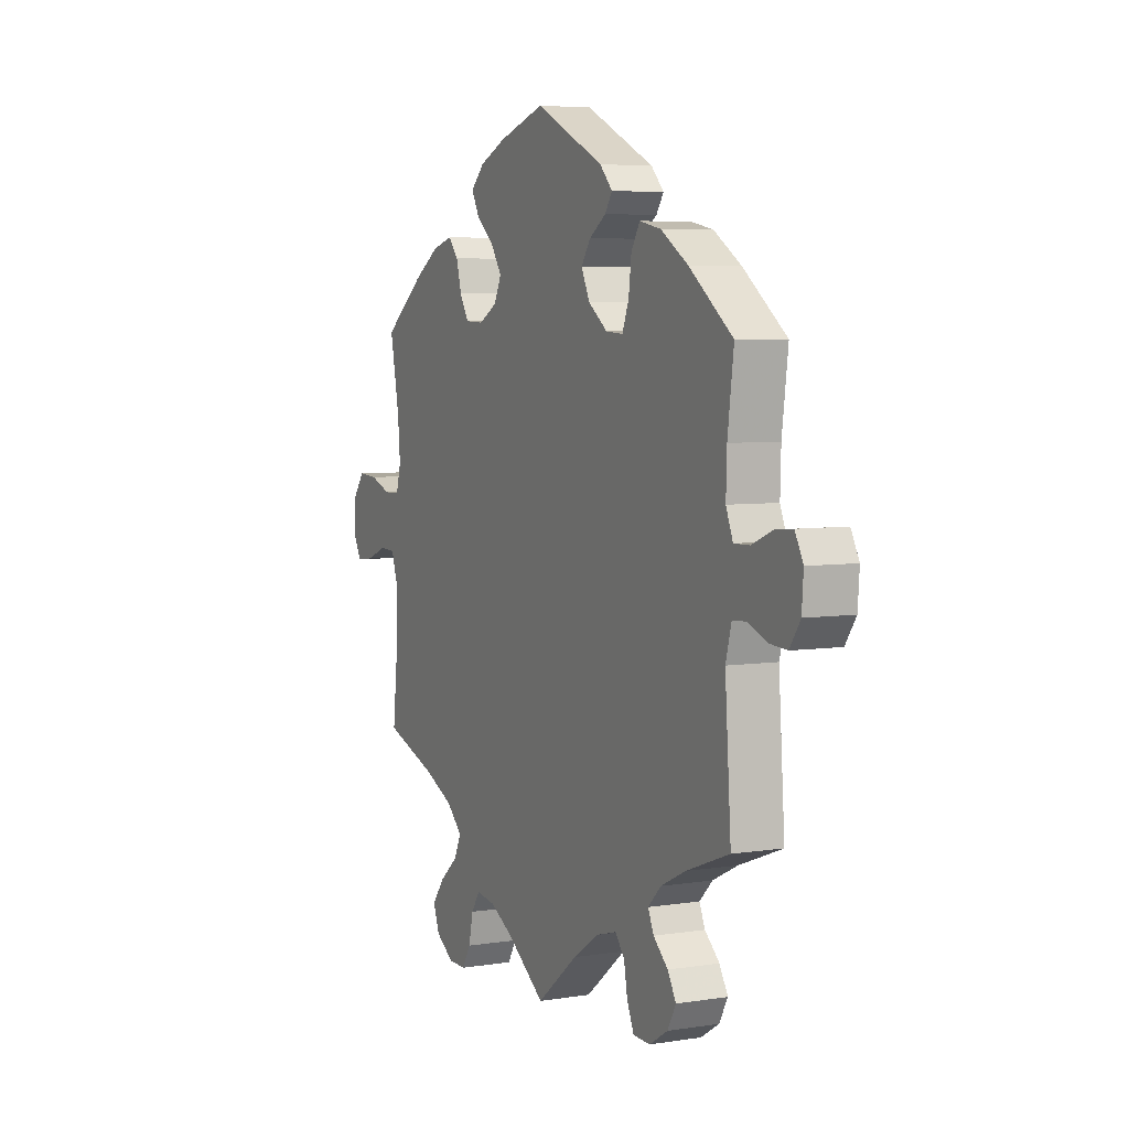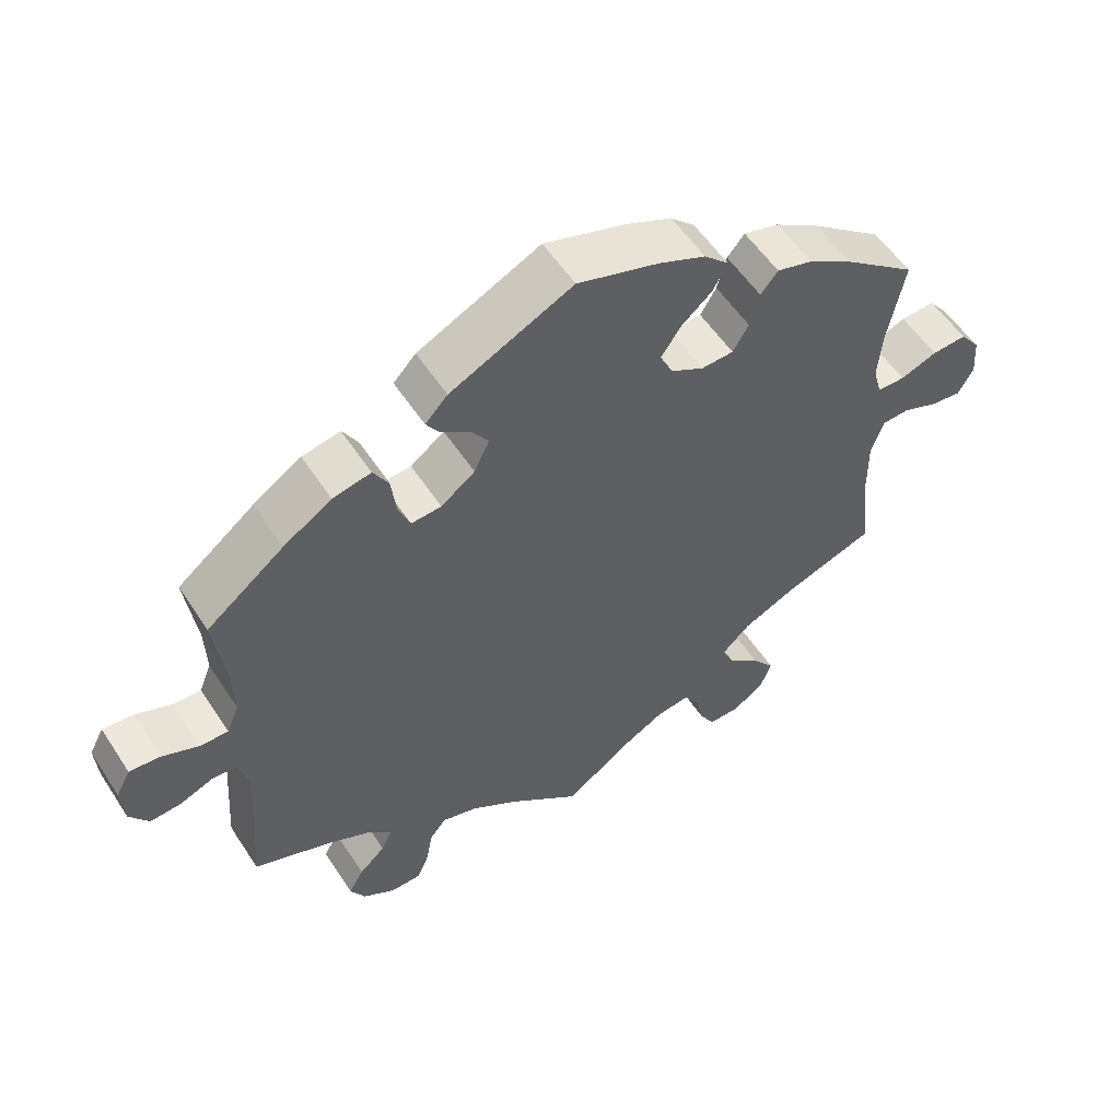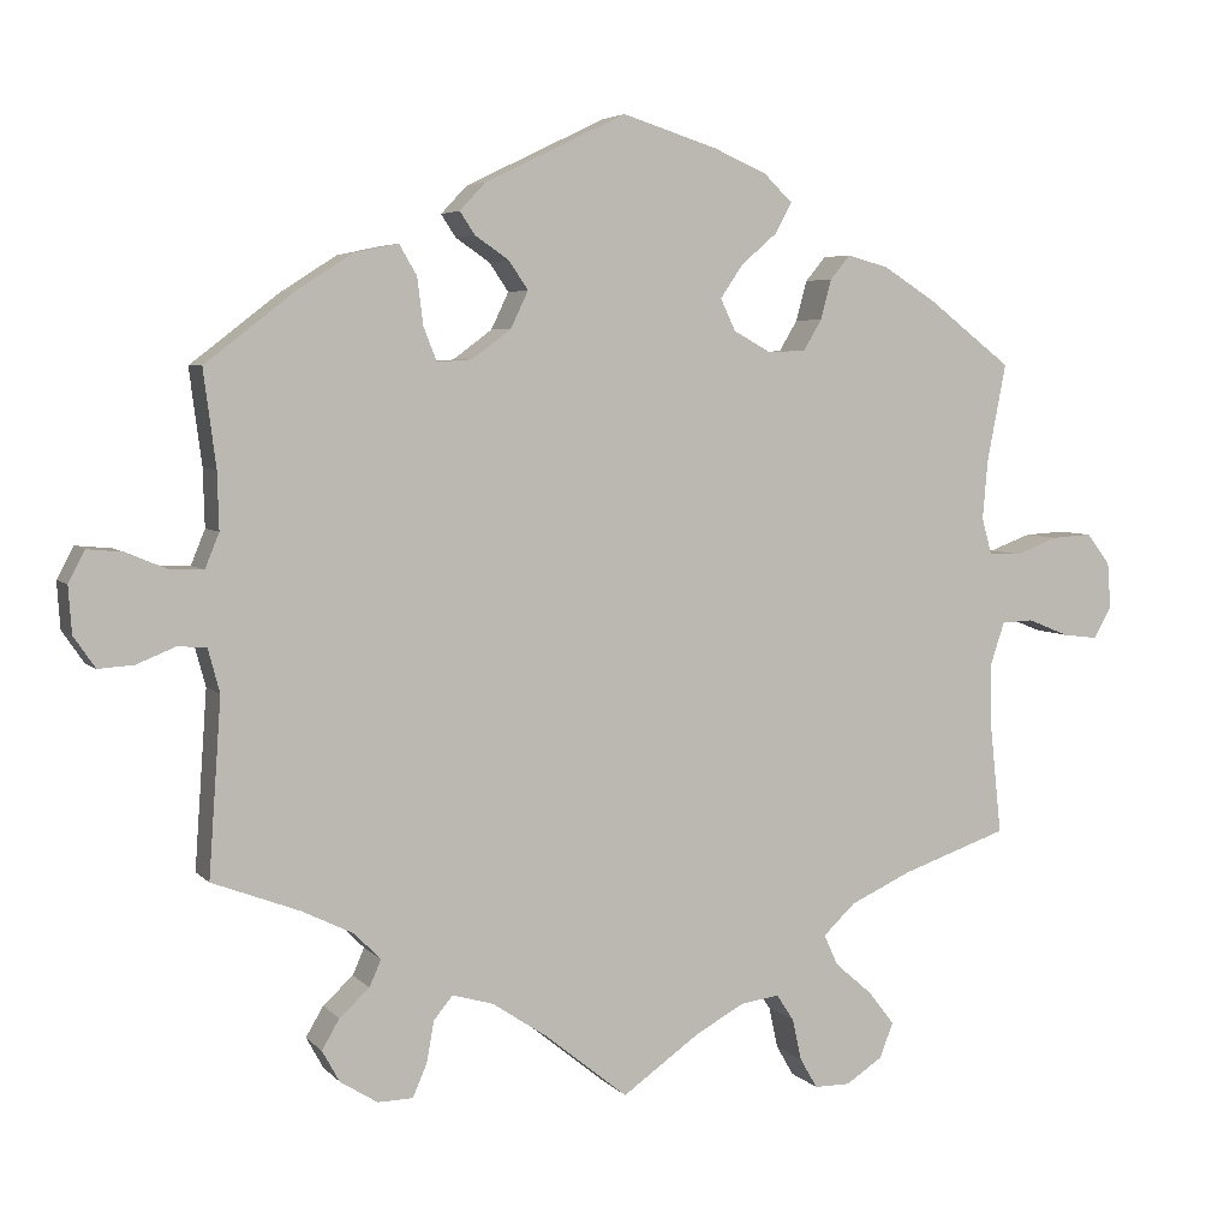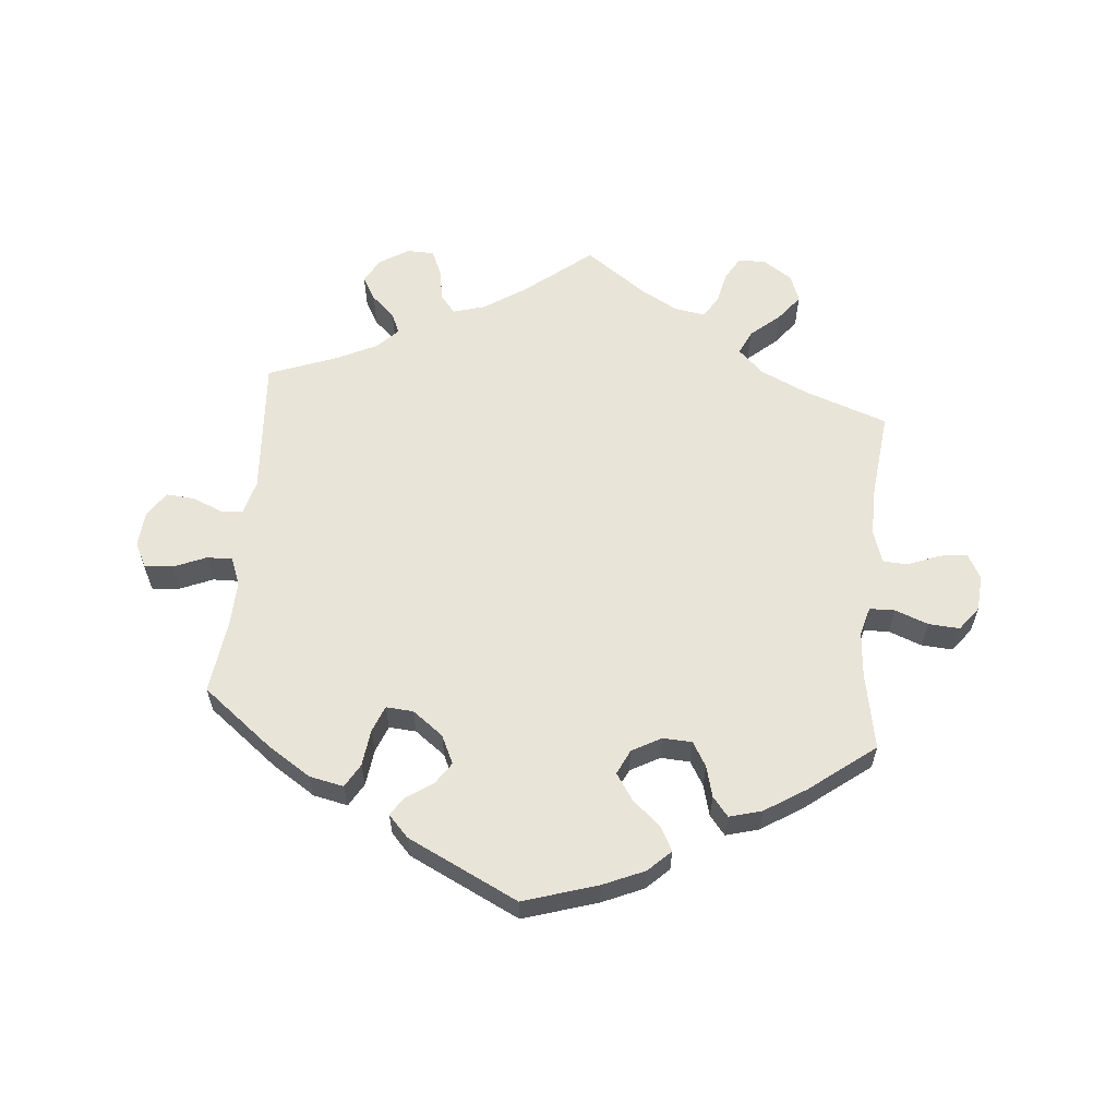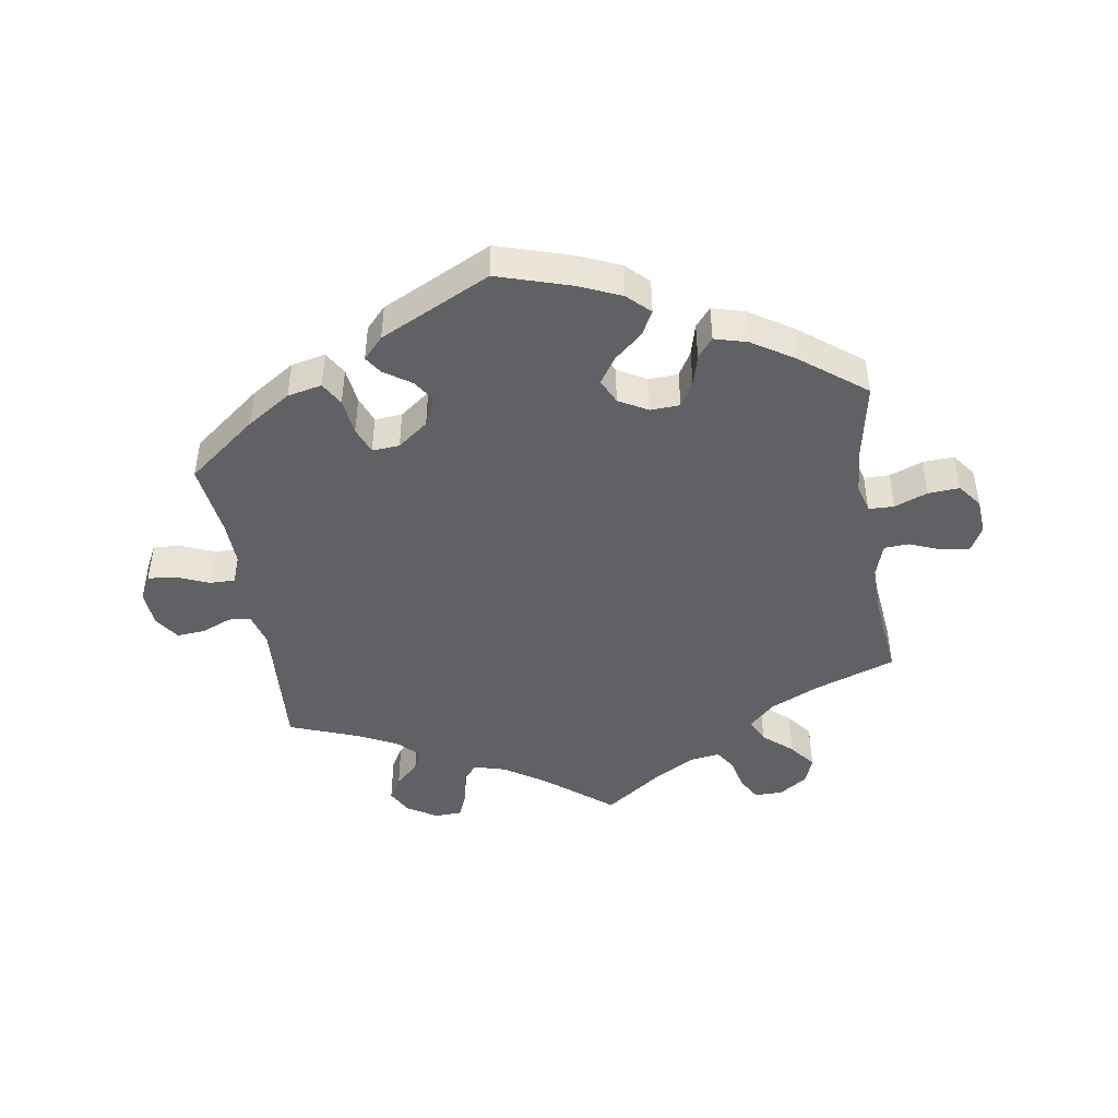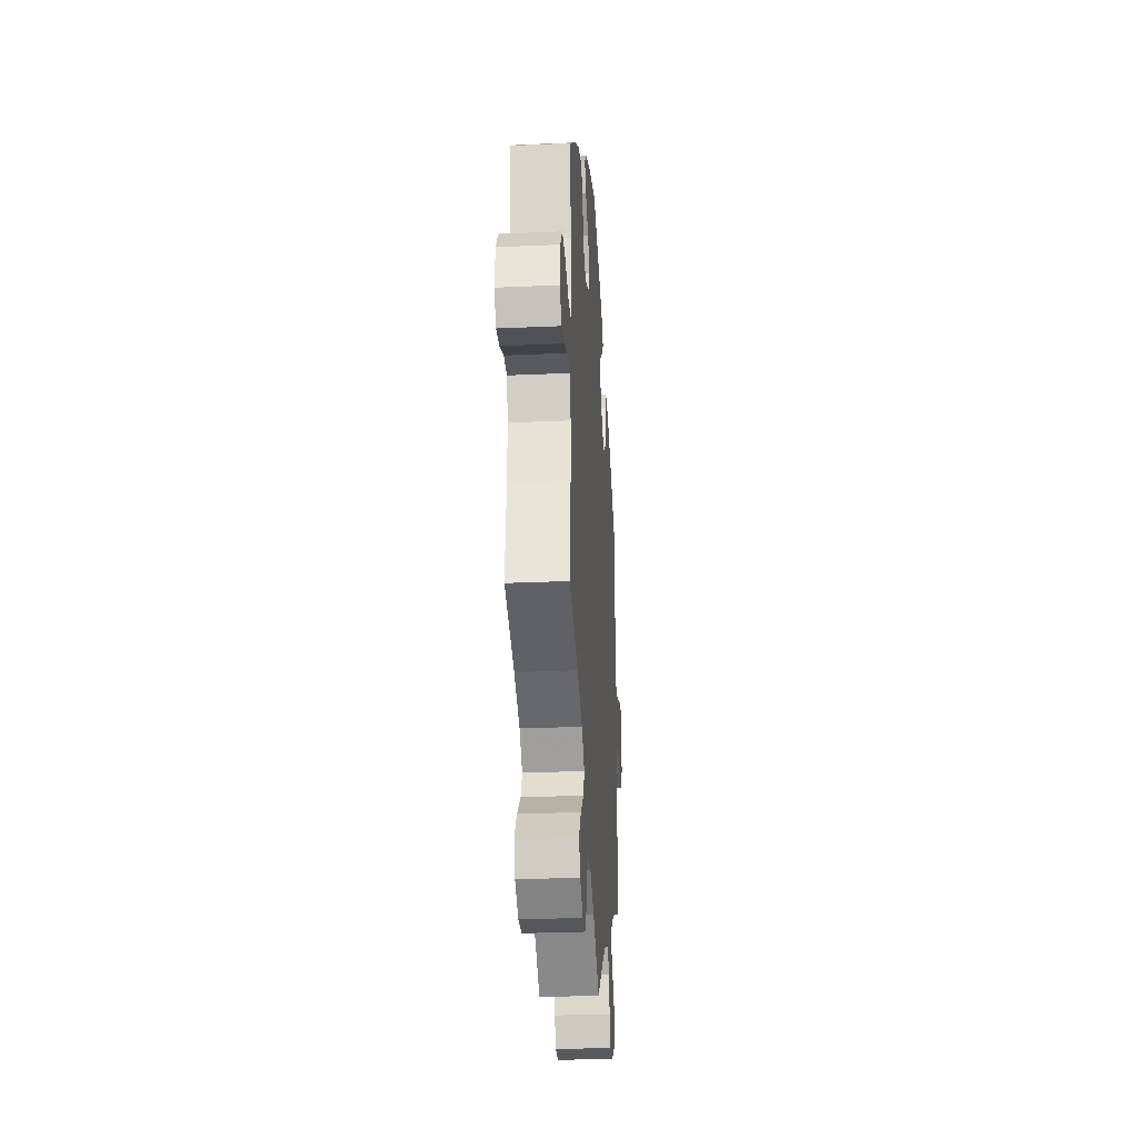
<metadata>
{"format":"obj","ext":"obj","renderer":"f3d","projection":"perspective","resolution":1024,"background":"white","views":[{"elev":5.5,"azim":-115.9,"up":"+Z"},{"elev":55.4,"azim":-32.7,"up":"+Z"},{"elev":4.9,"azim":-21.1,"up":"+Z"},{"elev":60.2,"azim":5.4,"up":"+Y"},{"elev":-45.6,"azim":9.2,"up":"+Y"},{"elev":-28.1,"azim":93.9,"up":"+Z"}]}
</metadata>
<code>
v -0.101 0.07 -0.497
v -0.166 0.07 -0.454
v -0.215 0.07 -0.44
v -0.238 0.07 -0.468
v -0.247 0.07 -0.518
v -0.264 0.07 -0.557
v -0.306 0.07 -0.558
v -0.351 0.07 -0.53
v -0.372 0.07 -0.492
v -0.351 0.07 -0.456
v -0.315 0.07 -0.423
v -0.301 0.07 -0.391
v -0.333 0.07 -0.359
v -0.394 0.07 -0.329
v -0.5 0.07 -0.289
v -0.485 0.07 -0.077
v -0.499 0.07 -0.025
v -0.533 0.07 -0.022
v -0.58 0.07 -0.041
v -0.623 0.07 -0.044
v -0.649 0.07 -0.006
v -0.653 0.07 0.05
v -0.633 0.07 0.088
v -0.59 0.07 0.084
v -0.54 0.07 0.063
v -0.501 0.07 0.062
v -0.484 0.07 0.104
v -0.486 0.07 0.173
v -0.501 0.07 0.288
v -0.394 0.07 0.371
v -0.327 0.07 0.414
v -0.274 0.07 0.425
v -0.253 0.07 0.389
v -0.246 0.07 0.333
v -0.23 0.07 0.292
v -0.188 0.07 0.295
v -0.141 0.07 0.33
v -0.12 0.07 0.374
v -0.143 0.07 0.408
v -0.184 0.07 0.436
v -0.202 0.07 0.463
v -0.171 0.07 0.496
v -0.001 0.07 0.578
v 0.113 0.07 0.542
v 0.177 0.07 0.514
v 0.211 0.07 0.481
v 0.191 0.07 0.444
v 0.148 0.07 0.407
v 0.121 0.07 0.367
v 0.139 0.07 0.329
v 0.184 0.07 0.304
v 0.229 0.07 0.306
v 0.251 0.07 0.343
v 0.264 0.07 0.391
v 0.288 0.07 0.42
v 0.338 0.07 0.406
v 0.401 0.07 0.366
v 0.501 0.07 0.289
v 0.478 0.07 0.171
v 0.472 0.07 0.101
v 0.484 0.07 0.057
v 0.523 0.07 0.056
v 0.574 0.07 0.075
v 0.622 0.07 0.078
v 0.65 0.07 0.041
v 0.654 0.07 -0.014
v 0.633 0.07 -0.052
v 0.591 0.07 -0.047
v 0.541 0.07 -0.027
v 0.503 0.07 -0.029
v 0.486 0.07 -0.08
v 0.487 0.07 -0.158
v 0.501 0.07 -0.289
v 0.374 0.07 -0.333
v 0.3 0.07 -0.367
v 0.261 0.07 -0.404
v 0.278 0.07 -0.441
v 0.323 0.07 -0.48
v 0.354 0.07 -0.52
v 0.338 0.07 -0.562
v 0.294 0.07 -0.591
v 0.251 0.07 -0.591
v 0.23 0.07 -0.555
v 0.219 0.07 -0.505
v 0.198 0.07 -0.473
v 0.151 0.07 -0.48
v 0.093 0.07 -0.512
v 0 0.07 -0.578
v -0.101 0 -0.497
v -0.166 0 -0.454
v -0.215 0 -0.44
v -0.238 0 -0.468
v -0.247 0 -0.518
v -0.264 0 -0.557
v -0.306 0 -0.558
v -0.351 0 -0.53
v -0.372 0 -0.492
v -0.351 0 -0.456
v -0.315 0 -0.423
v -0.301 0 -0.391
v -0.333 0 -0.359
v -0.394 0 -0.329
v -0.5 0 -0.289
v -0.485 0 -0.077
v -0.499 0 -0.025
v -0.533 0 -0.022
v -0.58 0 -0.041
v -0.623 0 -0.044
v -0.649 0 -0.006
v -0.653 0 0.05
v -0.633 0 0.088
v -0.59 0 0.084
v -0.54 0 0.063
v -0.501 0 0.062
v -0.484 0 0.104
v -0.486 0 0.173
v -0.501 0 0.288
v -0.394 0 0.371
v -0.327 0 0.414
v -0.274 0 0.425
v -0.253 0 0.389
v -0.246 0 0.333
v -0.23 0 0.292
v -0.188 0 0.295
v -0.141 0 0.33
v -0.12 0 0.374
v -0.143 0 0.408
v -0.184 0 0.436
v -0.202 0 0.463
v -0.171 0 0.496
v -0.001 0 0.578
v 0.113 0 0.542
v 0.177 0 0.514
v 0.211 0 0.481
v 0.191 0 0.444
v 0.148 0 0.407
v 0.121 0 0.367
v 0.139 0 0.329
v 0.184 0 0.304
v 0.229 0 0.306
v 0.251 0 0.343
v 0.264 0 0.391
v 0.288 0 0.42
v 0.338 0 0.406
v 0.401 0 0.366
v 0.501 0 0.289
v 0.478 0 0.171
v 0.472 0 0.101
v 0.484 0 0.057
v 0.523 0 0.056
v 0.574 0 0.075
v 0.622 0 0.078
v 0.65 0 0.041
v 0.654 0 -0.014
v 0.633 0 -0.052
v 0.591 0 -0.047
v 0.541 0 -0.027
v 0.503 0 -0.029
v 0.486 0 -0.08
v 0.487 0 -0.158
v 0.501 0 -0.289
v 0.374 0 -0.333
v 0.3 0 -0.367
v 0.261 0 -0.404
v 0.278 0 -0.441
v 0.323 0 -0.48
v 0.354 0 -0.52
v 0.338 0 -0.562
v 0.294 0 -0.591
v 0.251 0 -0.591
v 0.23 0 -0.555
v 0.219 0 -0.505
v 0.198 0 -0.473
v 0.151 0 -0.48
v 0.093 0 -0.512
v 0 0 -0.578
f 87 88 1
f 86 87 1 2
f 85 86 2 3
f 81 82 83 84
f 81 84 85
f 80 81 85
f 77 78 79 80
f 77 80 85
f 76 77 85 3
f 72 73 74
f 71 72 74 75
f 70 71 75 76
f 66 67 68 69
f 66 69 70
f 65 66 70
f 62 63 64 65
f 61 62 65 70
f 60 61 70 76
f 56 57 58 59
f 53 54 55 56
f 52 53 56 59
f 51 52 59 60
f 45 46 47 48
f 45 48 49
f 44 45 49
f 43 44 49
f 42 43 49 50
f 39 40 41 42
f 38 39 42 50
f 31 32 33 34
f 31 34 35
f 28 29 30 31
f 27 28 31 35
f 26 27 35 36
f 22 23 24 25
f 22 25 26
f 21 22 26
f 18 19 20 21
f 17 18 21 26
f 16 17 26 36
f 14 15 16 36
f 8 9 10 11
f 8 11 12
f 7 8 12
f 4 5 6 7
f 4 7 12
f 3 4 12
f 76 3 12 13
f 37 38 50 51
f 37 51 60 76
f 36 37 76
f 13 14 36 76
f 89 176 175
f 90 89 175 174
f 91 90 174 173
f 172 171 170 169
f 173 172 169
f 173 169 168
f 168 167 166 165
f 173 168 165
f 91 173 165 164
f 162 161 160
f 163 162 160 159
f 164 163 159 158
f 157 156 155 154
f 158 157 154
f 158 154 153
f 153 152 151 150
f 158 153 150 149
f 164 158 149 148
f 147 146 145 144
f 144 143 142 141
f 147 144 141 140
f 148 147 140 139
f 136 135 134 133
f 137 136 133
f 137 133 132
f 137 132 131
f 138 137 131 130
f 130 129 128 127
f 138 130 127 126
f 122 121 120 119
f 123 122 119
f 119 118 117 116
f 123 119 116 115
f 124 123 115 114
f 113 112 111 110
f 114 113 110
f 114 110 109
f 109 108 107 106
f 114 109 106 105
f 124 114 105 104
f 124 104 103 102
f 99 98 97 96
f 100 99 96
f 100 96 95
f 95 94 93 92
f 100 95 92
f 100 92 91
f 101 100 91 164
f 139 138 126 125
f 164 148 139 125
f 164 125 124
f 164 124 102 101
f 1 89 90 2
f 2 90 91 3
f 3 91 92 4
f 4 92 93 5
f 5 93 94 6
f 6 94 95 7
f 7 95 96 8
f 8 96 97 9
f 9 97 98 10
f 10 98 99 11
f 11 99 100 12
f 12 100 101 13
f 13 101 102 14
f 14 102 103 15
f 15 103 104 16
f 16 104 105 17
f 17 105 106 18
f 18 106 107 19
f 19 107 108 20
f 20 108 109 21
f 21 109 110 22
f 22 110 111 23
f 23 111 112 24
f 24 112 113 25
f 25 113 114 26
f 26 114 115 27
f 27 115 116 28
f 28 116 117 29
f 29 117 118 30
f 30 118 119 31
f 31 119 120 32
f 32 120 121 33
f 33 121 122 34
f 34 122 123 35
f 35 123 124 36
f 36 124 125 37
f 37 125 126 38
f 38 126 127 39
f 39 127 128 40
f 40 128 129 41
f 41 129 130 42
f 42 130 131 43
f 43 131 132 44
f 44 132 133 45
f 45 133 134 46
f 46 134 135 47
f 47 135 136 48
f 48 136 137 49
f 49 137 138 50
f 50 138 139 51
f 51 139 140 52
f 52 140 141 53
f 53 141 142 54
f 54 142 143 55
f 55 143 144 56
f 56 144 145 57
f 57 145 146 58
f 58 146 147 59
f 59 147 148 60
f 60 148 149 61
f 61 149 150 62
f 62 150 151 63
f 63 151 152 64
f 64 152 153 65
f 65 153 154 66
f 66 154 155 67
f 67 155 156 68
f 68 156 157 69
f 69 157 158 70
f 70 158 159 71
f 71 159 160 72
f 72 160 161 73
f 73 161 162 74
f 74 162 163 75
f 75 163 164 76
f 76 164 165 77
f 77 165 166 78
f 78 166 167 79
f 79 167 168 80
f 80 168 169 81
f 81 169 170 82
f 82 170 171 83
f 83 171 172 84
f 84 172 173 85
f 85 173 174 86
f 86 174 175 87
f 87 175 176 88
f 88 176 89 1

</code>
